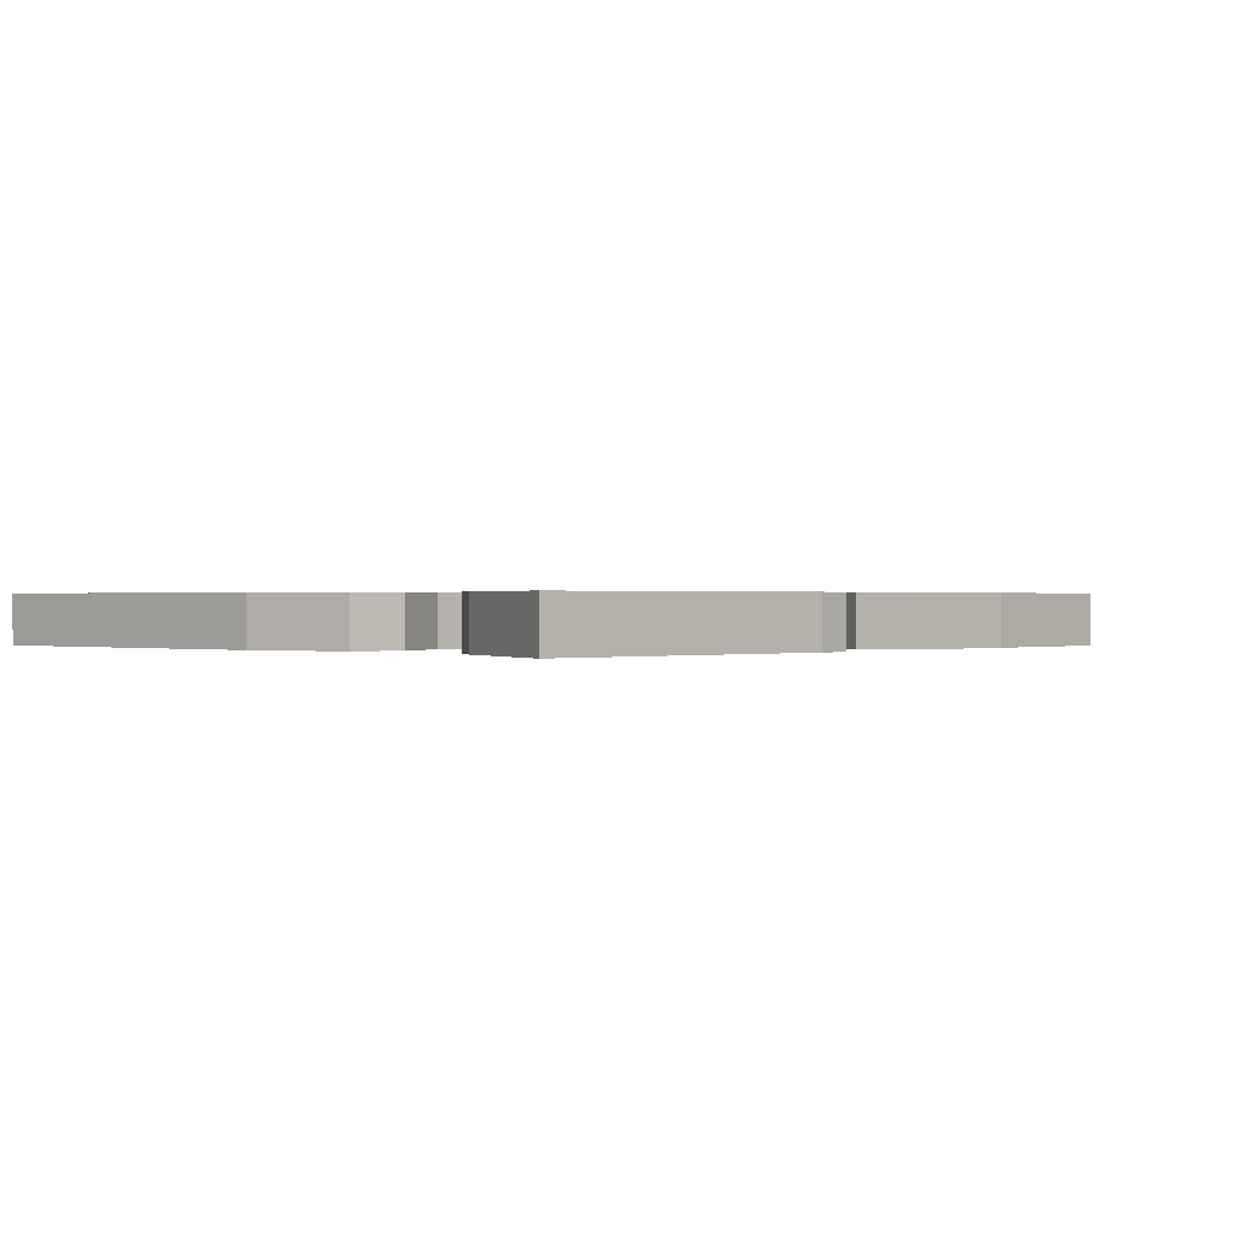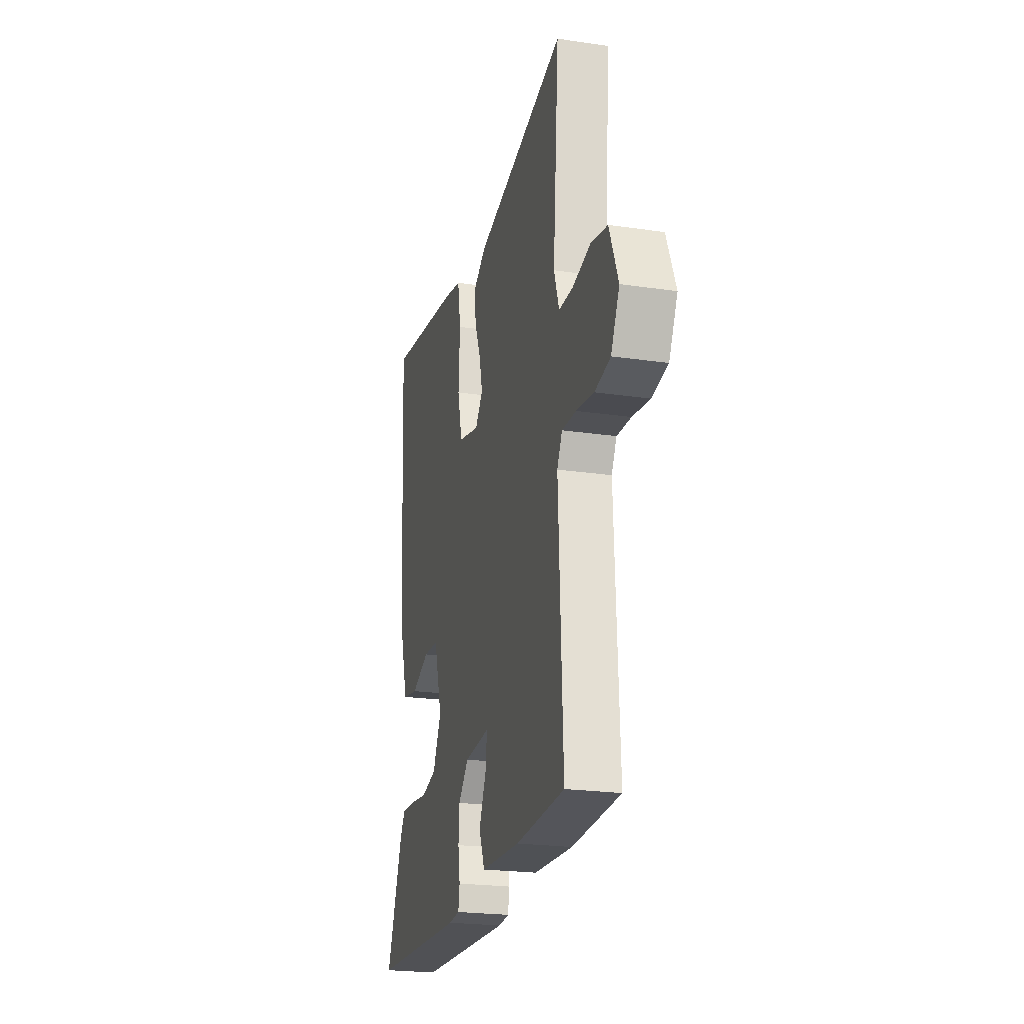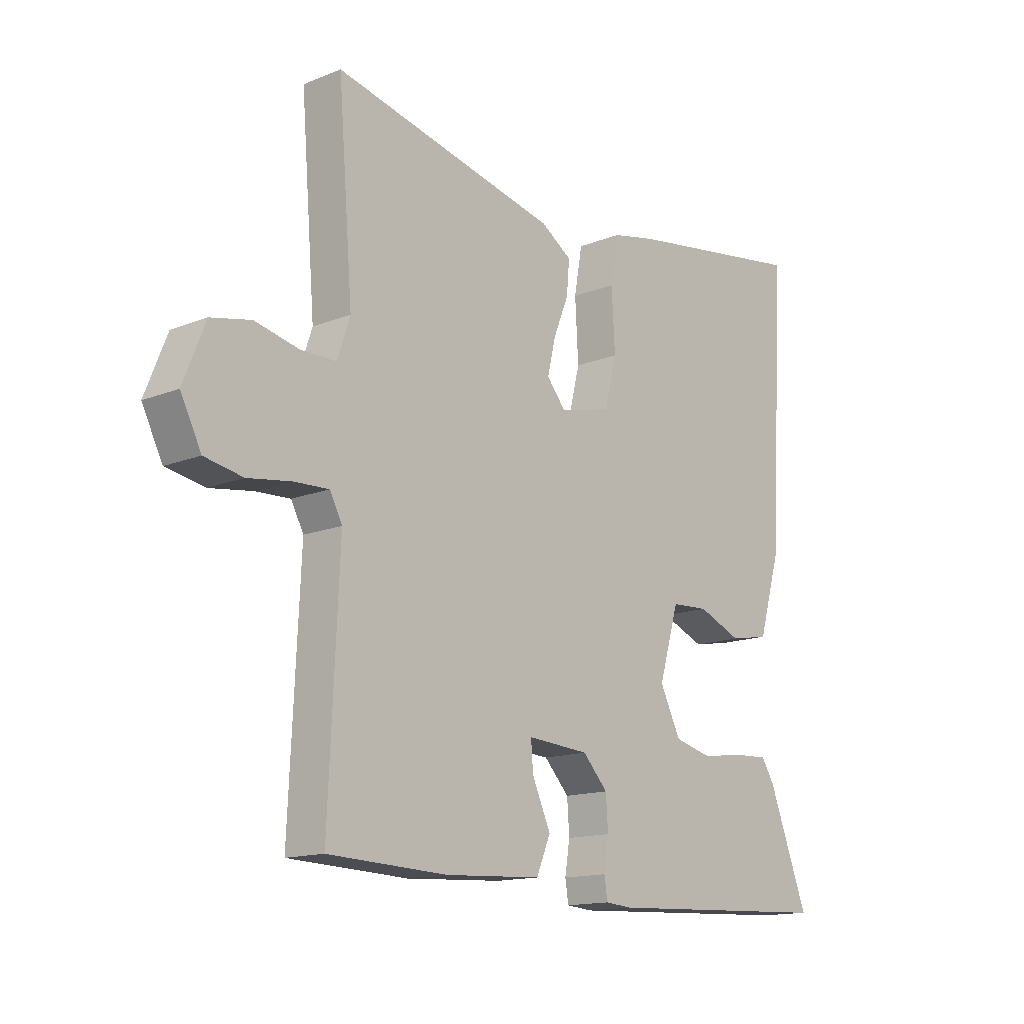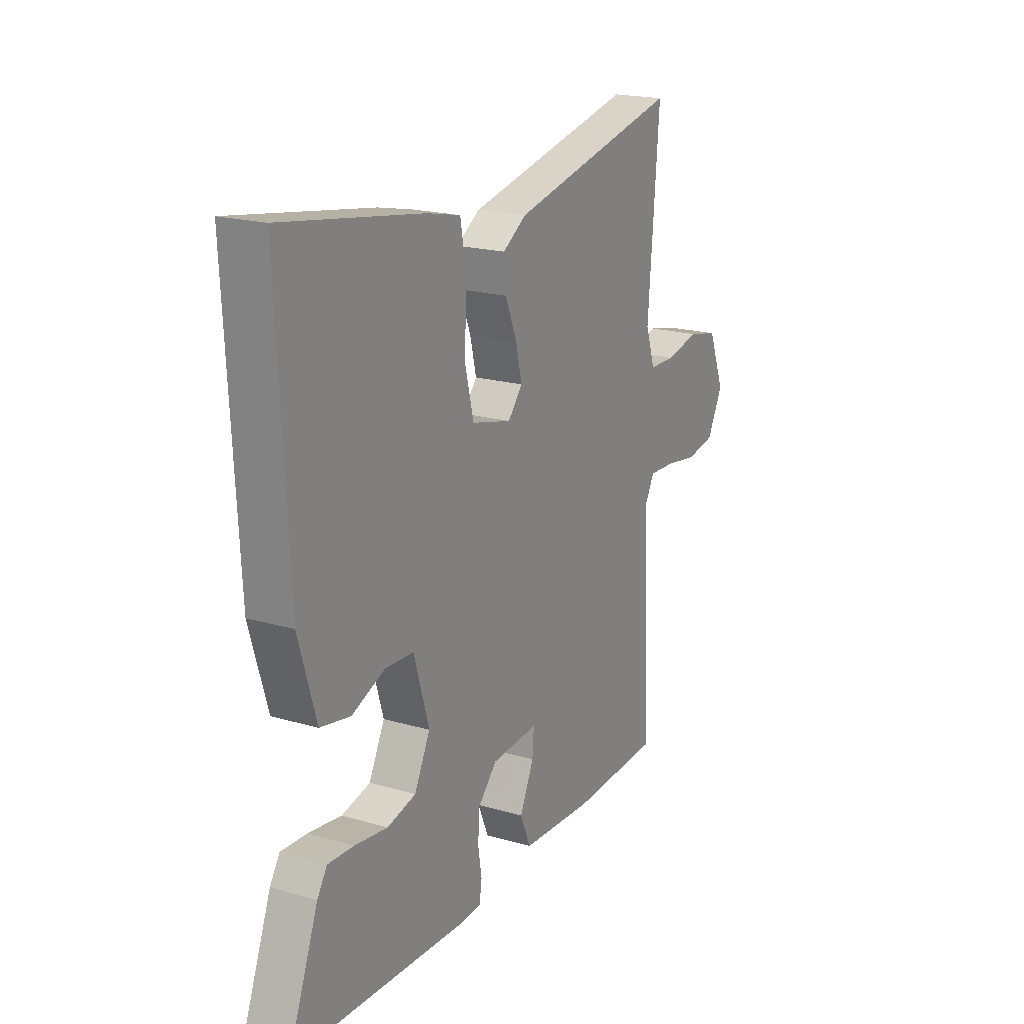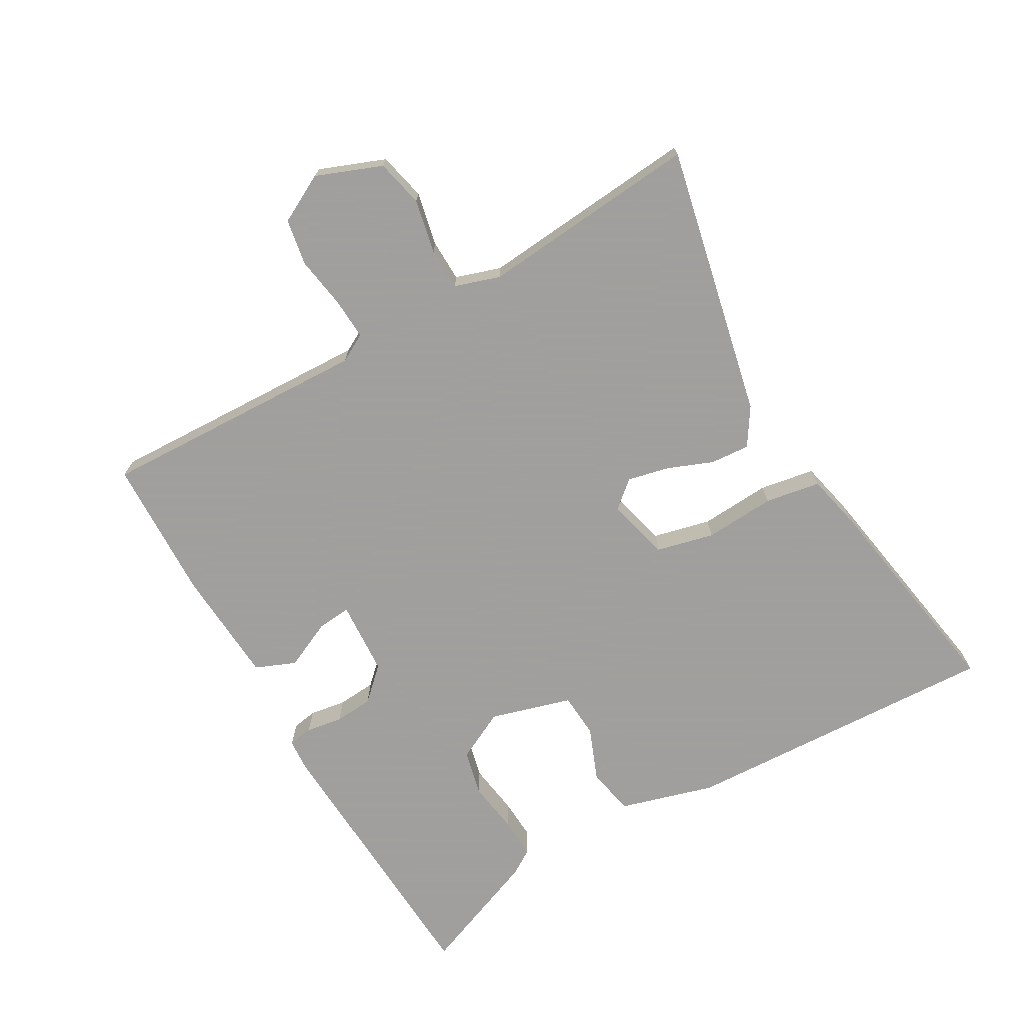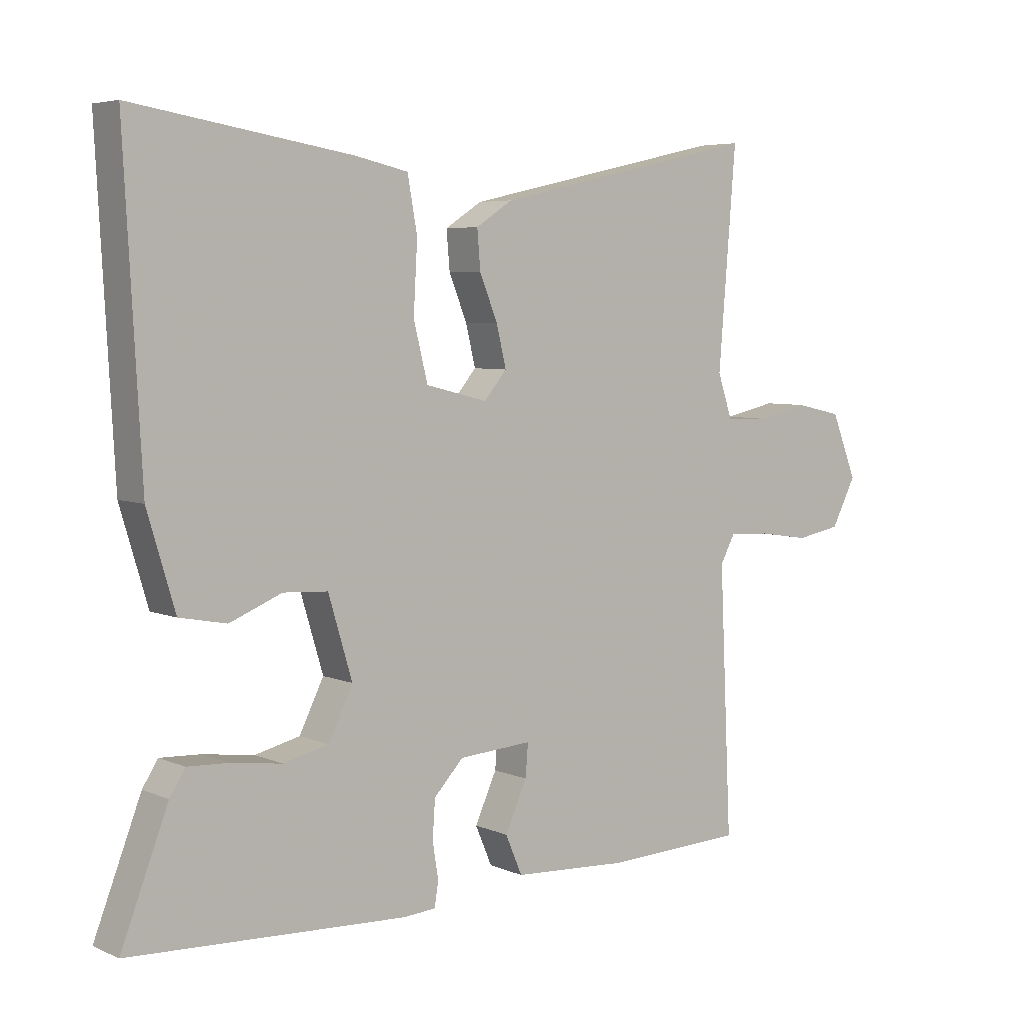
<metadata>
{"format":"obj","ext":"obj","renderer":"f3d","projection":"perspective","resolution":1024,"background":"white","views":[{"elev":0.4,"azim":134.5,"up":"+Y"},{"elev":-22.8,"azim":-104.2,"up":"+Z"},{"elev":-14.6,"azim":-49.0,"up":"+Z"},{"elev":19.6,"azim":118.5,"up":"+Z"},{"elev":-71.5,"azim":-59.7,"up":"+Y"},{"elev":5.4,"azim":142.3,"up":"+Z"}]}
</metadata>
<code>
v -0.499 0.07 0.564
v -0.085 0.07 0.471
v -0.028 0.07 0.434
v -0.033 0.07 0.374
v -0.061 0.07 0.305
v -0.076 0.07 0.242
v -0.041 0.07 0.2
v 0.055 0.07 0.224
v 0.077 0.07 0.312
v 0.071 0.07 0.42
v 0.086 0.07 0.504
v 0.168 0.07 0.522
v 0.507 0.07 0.576
v 0.481 0.07 0.089
v 0.438 0.07 -0.055
v 0.365 0.07 -0.069
v 0.284 0.07 -0.036
v 0.215 0.07 -0.04
v 0.178 0.07 -0.164
v 0.216 0.07 -0.241
v 0.286 0.07 -0.258
v 0.366 0.07 -0.247
v 0.429 0.07 -0.244
v 0.453 0.07 -0.282
v 0.526 0.07 -0.472
v 0.095 0.07 -0.492
v 0.046 0.07 -0.488
v 0.04 0.07 -0.45
v 0.049 0.07 -0.394
v 0.045 0.07 -0.335
v -0.001 0.07 -0.286
v -0.115 0.07 -0.278
v -0.111 0.07 -0.329
v -0.077 0.07 -0.404
v -0.103 0.07 -0.465
v -0.28 0.07 -0.475
v -0.499 0.07 -0.466
v -0.48 0.07 -0.054
v -0.503 0.07 -0.011
v -0.567 0.07 -0.014
v -0.646 0.07 -0.026
v -0.716 0.07 -0.013
v -0.754 0.07 0.061
v -0.714 0.07 0.161
v -0.641 0.07 0.177
v -0.559 0.07 0.159
v -0.495 0.07 0.16
v -0.472 0.07 0.229
v -0.499 0 0.564
v -0.085 0 0.471
v -0.028 0 0.434
v -0.033 0 0.374
v -0.061 0 0.305
v -0.076 0 0.242
v -0.041 0 0.2
v 0.055 0 0.224
v 0.077 0 0.312
v 0.071 0 0.42
v 0.086 0 0.504
v 0.168 0 0.522
v 0.507 0 0.576
v 0.481 0 0.089
v 0.438 0 -0.055
v 0.365 0 -0.069
v 0.284 0 -0.036
v 0.215 0 -0.04
v 0.178 0 -0.164
v 0.216 0 -0.241
v 0.286 0 -0.258
v 0.366 0 -0.247
v 0.429 0 -0.244
v 0.453 0 -0.282
v 0.526 0 -0.472
v 0.095 0 -0.492
v 0.046 0 -0.488
v 0.04 0 -0.45
v 0.049 0 -0.394
v 0.045 0 -0.335
v -0.001 0 -0.286
v -0.115 0 -0.278
v -0.111 0 -0.329
v -0.077 0 -0.404
v -0.103 0 -0.465
v -0.28 0 -0.475
v -0.499 0 -0.466
v -0.48 0 -0.054
v -0.503 0 -0.011
v -0.567 0 -0.014
v -0.646 0 -0.026
v -0.716 0 -0.013
v -0.754 0 0.061
v -0.714 0 0.161
v -0.641 0 0.177
v -0.559 0 0.159
v -0.495 0 0.16
v -0.472 0 0.229
f 43 44 45 46
f 43 46 47
f 40 41 42 43
f 39 40 43 47
f 38 39 47 48
f 36 37 38
f 33 34 35 36
f 32 33 36 38
f 31 32 38 48
f 26 27 28 29
f 26 29 30
f 25 26 30
f 21 22 23 24
f 21 24 25 30
f 14 15 16 17
f 14 17 18
f 13 14 18
f 12 13 18
f 9 10 11 12
f 8 9 12 18
f 7 8 18 19
f 2 3 4 5
f 2 5 6
f 1 2 6
f 20 21 30 31
f 19 20 31 48
f 7 19 48
f 1 6 7 48
f 94 93 92 91
f 95 94 91
f 91 90 89 88
f 95 91 88 87
f 96 95 87 86
f 86 85 84
f 84 83 82 81
f 86 84 81 80
f 96 86 80 79
f 77 76 75 74
f 78 77 74
f 78 74 73
f 72 71 70 69
f 78 73 72 69
f 65 64 63 62
f 66 65 62
f 66 62 61
f 66 61 60
f 60 59 58 57
f 66 60 57 56
f 67 66 56 55
f 53 52 51 50
f 54 53 50
f 54 50 49
f 79 78 69 68
f 96 79 68 67
f 96 67 55
f 96 55 54 49
f 1 49 50 2
f 2 50 51 3
f 3 51 52 4
f 4 52 53 5
f 5 53 54 6
f 6 54 55 7
f 7 55 56 8
f 8 56 57 9
f 9 57 58 10
f 10 58 59 11
f 11 59 60 12
f 12 60 61 13
f 13 61 62 14
f 14 62 63 15
f 15 63 64 16
f 16 64 65 17
f 17 65 66 18
f 18 66 67 19
f 19 67 68 20
f 20 68 69 21
f 21 69 70 22
f 22 70 71 23
f 23 71 72 24
f 24 72 73 25
f 25 73 74 26
f 26 74 75 27
f 27 75 76 28
f 28 76 77 29
f 29 77 78 30
f 30 78 79 31
f 31 79 80 32
f 32 80 81 33
f 33 81 82 34
f 34 82 83 35
f 35 83 84 36
f 36 84 85 37
f 37 85 86 38
f 38 86 87 39
f 39 87 88 40
f 40 88 89 41
f 41 89 90 42
f 42 90 91 43
f 43 91 92 44
f 44 92 93 45
f 45 93 94 46
f 46 94 95 47
f 47 95 96 48
f 48 96 49 1

</code>
